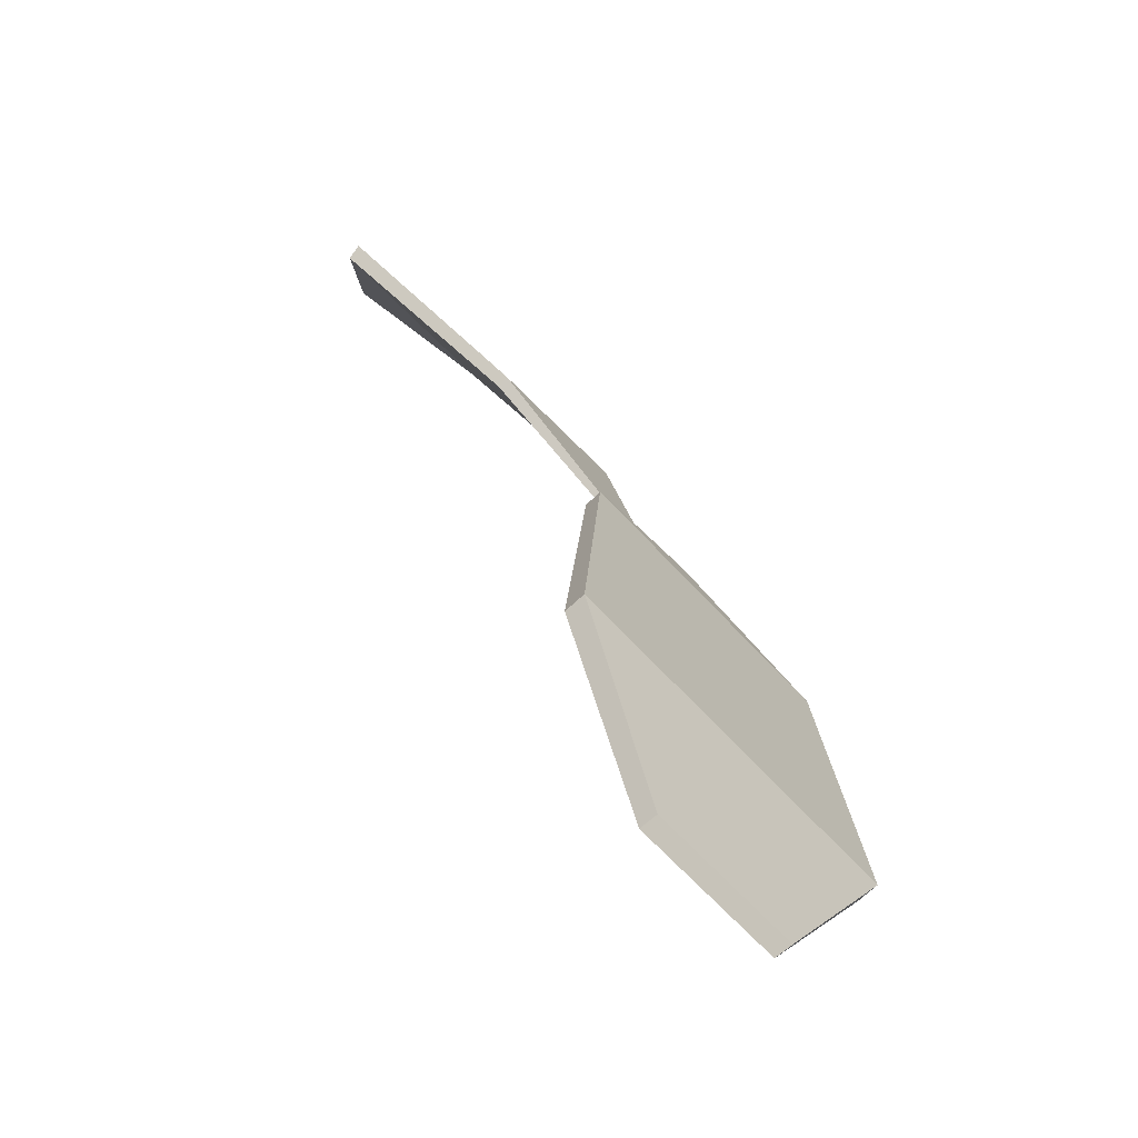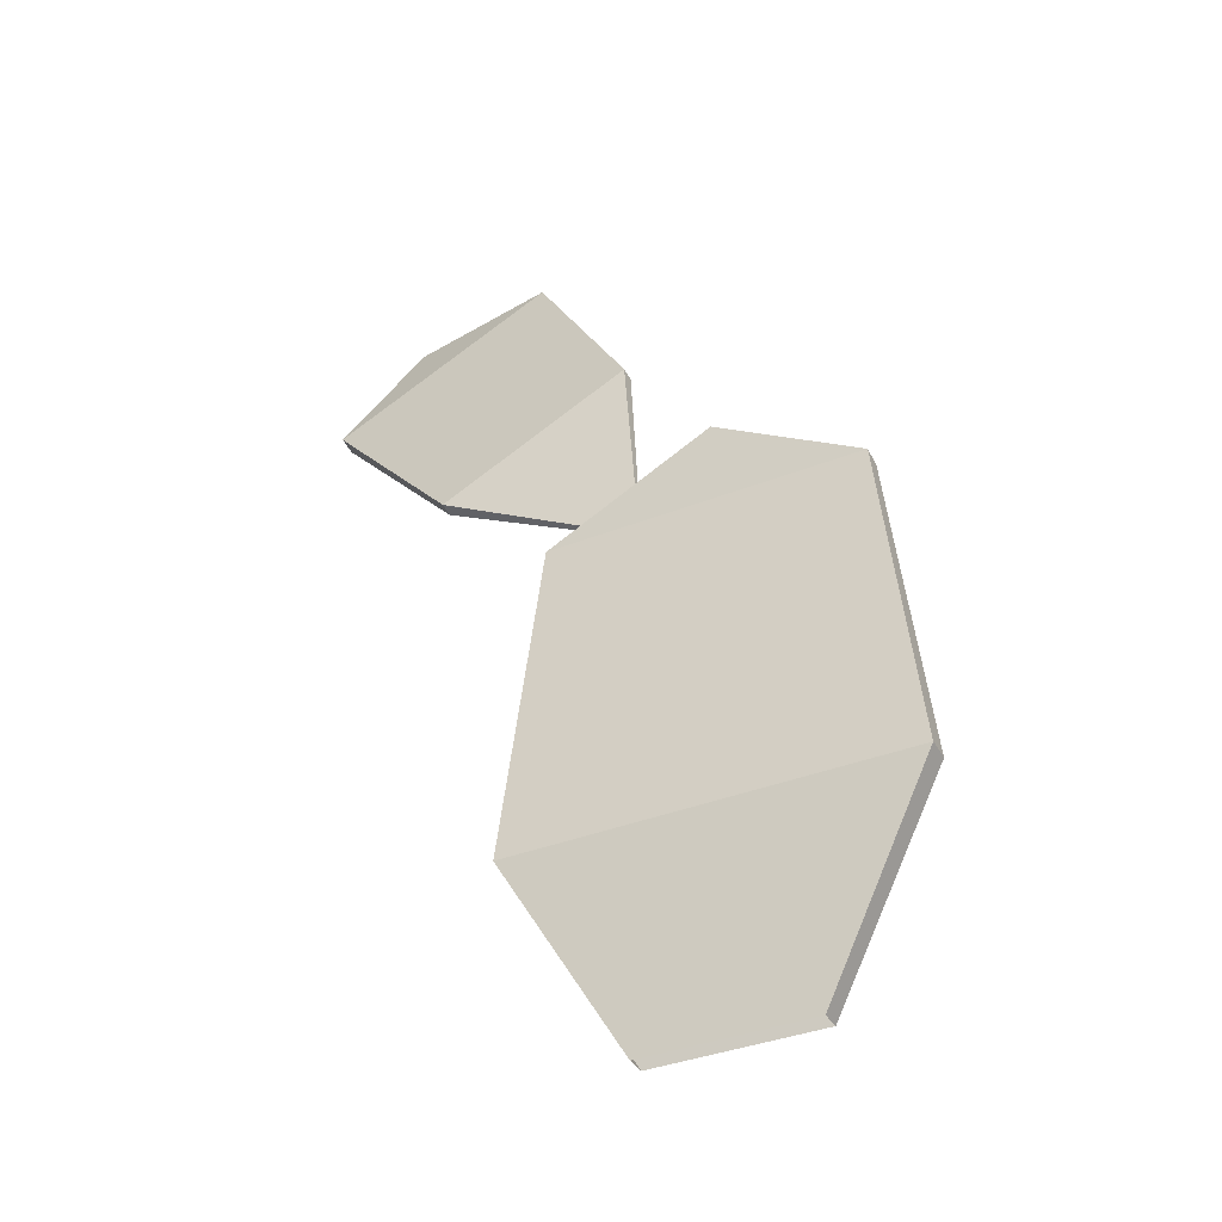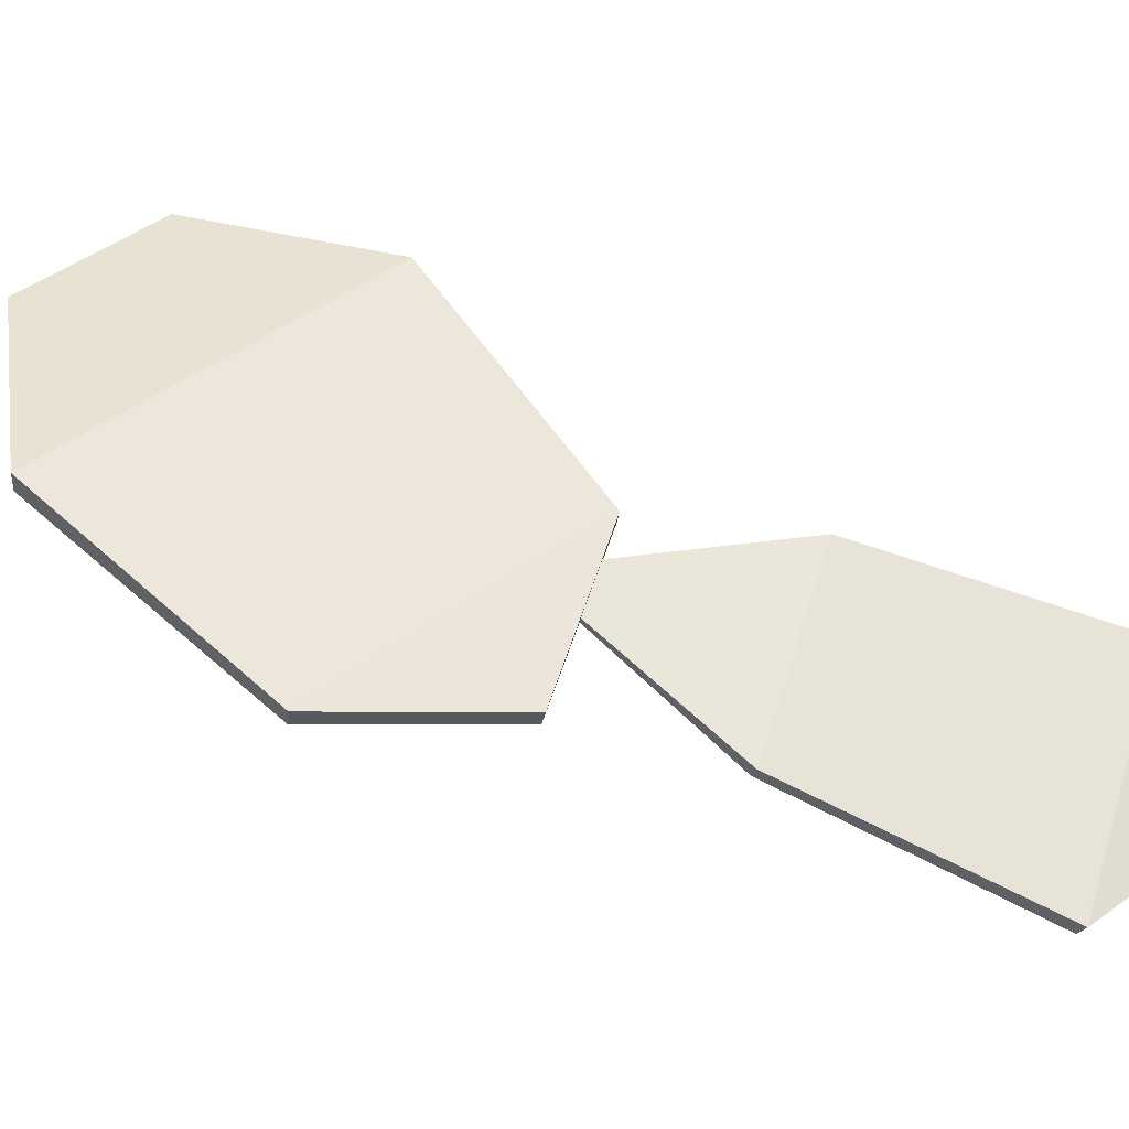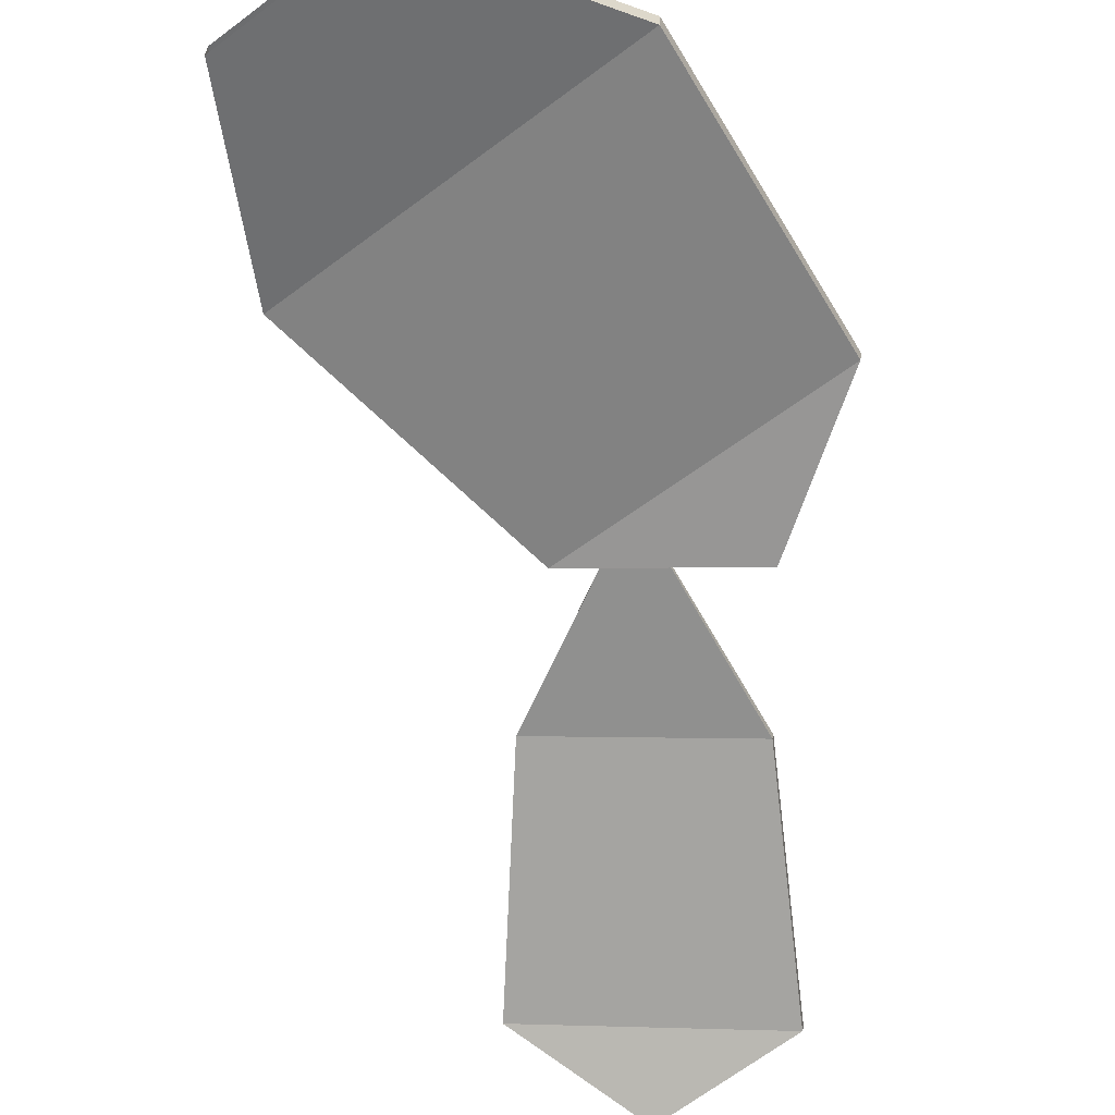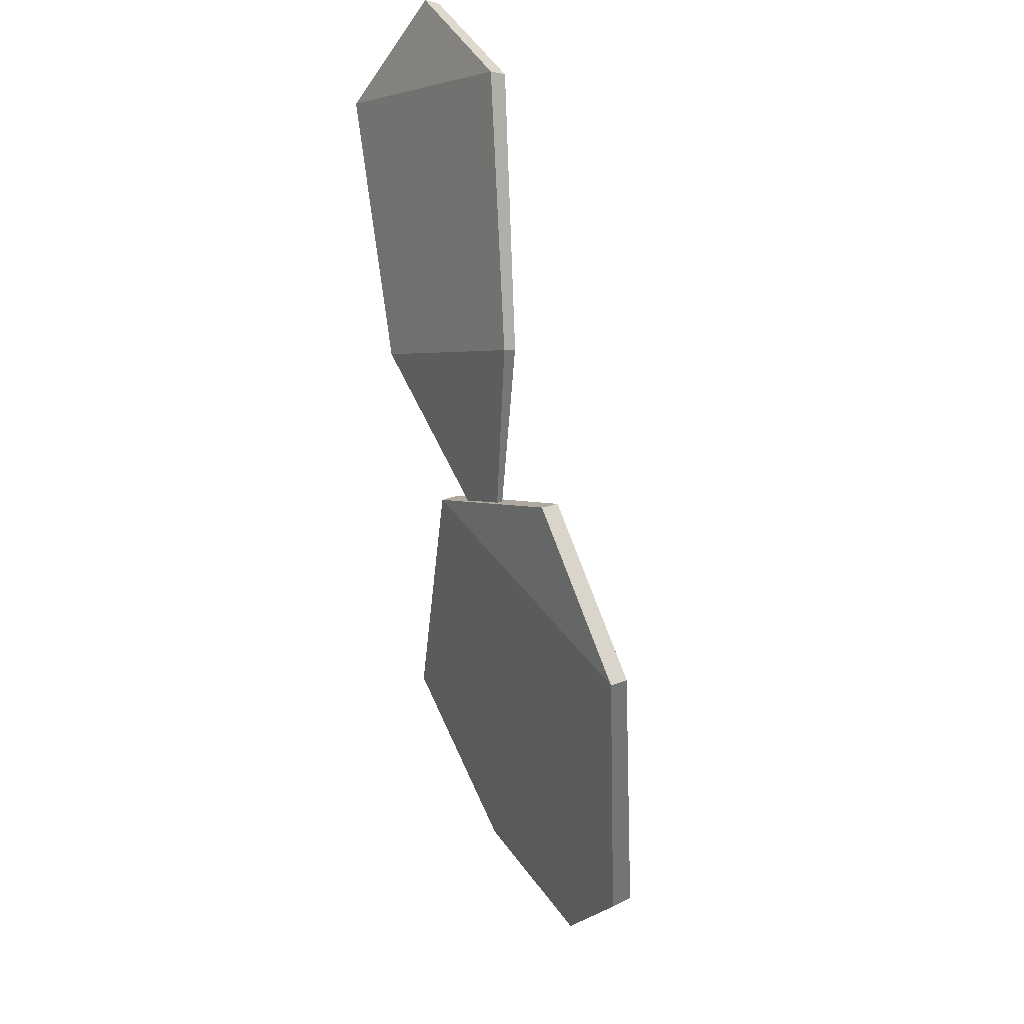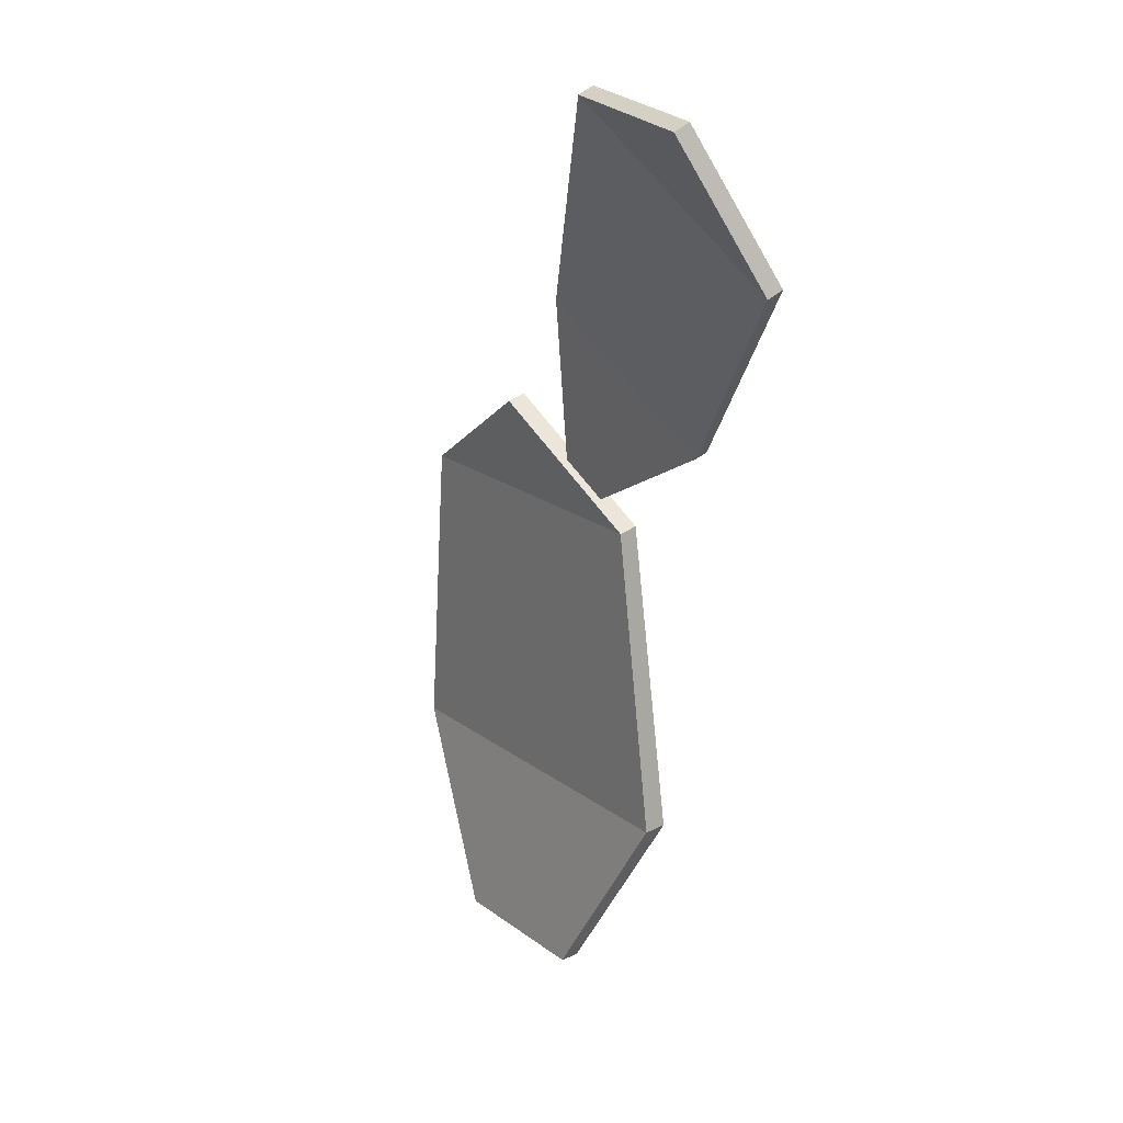
<metadata>
{"format":"obj","ext":"obj","renderer":"f3d","projection":"perspective","resolution":1024,"background":"white","views":[{"elev":-66.1,"azim":-47.4,"up":"+Y"},{"elev":-36.8,"azim":27.2,"up":"+Y"},{"elev":49.4,"azim":141.3,"up":"+Z"},{"elev":-59.7,"azim":37.7,"up":"+Z"},{"elev":44.5,"azim":56.7,"up":"+Y"},{"elev":20.7,"azim":-127.1,"up":"+Y"}]}
</metadata>
<code>
g Cactus_c_m_01
v 0 0.7049 -0.000404
v -0.2044 0.5684 0.02847
v -0.254 0.1512 0.04322
v -0.107 -0.1044 0.008515
v 0.107 -0.1044 0.008515
v 0.254 0.1512 0.04322
v 0.2044 0.5684 0.02847
v 0 0.6985 -0.02504
v -0.2044 0.5631 0.003579
v -0.254 0.149 0.01358
v -0.107 -0.1047 -0.01693
v 0.107 -0.1047 -0.01693
v 0.254 0.149 0.01358
v 0.2044 0.5631 0.003579
v -0.5057 1.151 -0.1486
v -0.5835 0.9728 -0.07734
v -0.3632 0.7134 0.00931
v -0.1518 0.5956 0.01566
v -0.09615 0.6327 0.007377
v -0.1276 0.8704 -0.02575
v -0.3006 1.161 -0.1194
v -0.502 1.142 -0.1672
v -0.5804 0.9638 -0.09642
v -0.362 0.7081 -0.006457
v -0.1515 0.5934 0.007951
v -0.09585 0.6305 -0.000333
v -0.1263 0.8651 -0.04152
v -0.2975 1.152 -0.1385
f 3 4 5 6
f 2 3 6 7
f 1 2 7
f 10 13 12 11
f 9 14 13 10
f 8 14 9
f 5 12 13 6
f 2 9 10 3
f 6 13 14 7
f 3 10 11 4
f 1 8 9 2
f 7 14 8 1
f 17 18 19 20
f 16 17 20 21
f 15 16 21
f 24 27 26 25
f 23 28 27 24
f 22 28 23
f 19 26 27 20
f 16 23 24 17
f 20 27 28 21
f 17 24 25 18
f 15 22 23 16
f 21 28 22 15

</code>
